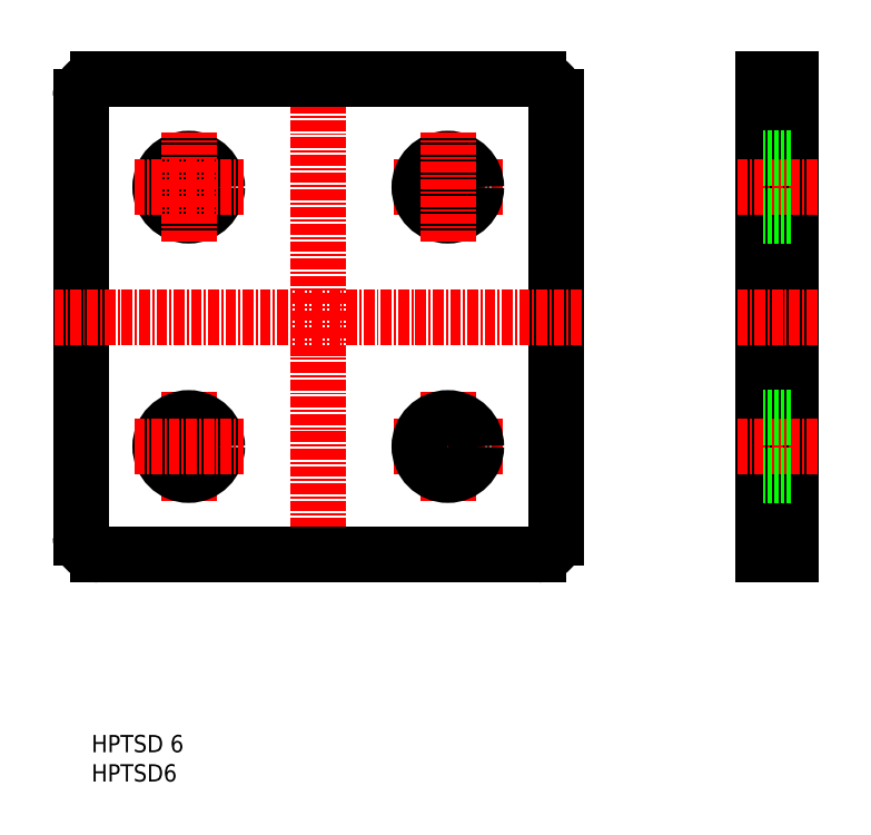
<metadata>
{"format":"dxf","ext":"dxf","renderer":"ezdxf+matplotlib","layout":"modelspace","background":"white","min_lineweight":24,"dpi":150}
</metadata>
<code>
0
SECTION
2
ENTITIES
0
LINE
8
0
10
58
20
28.25
30
0
11
58
21
79.25
31
0
0
LINE
8
0
10
3
20
28.25
30
0
11
3
21
79.25
31
0
0
LINE
8
CENTER
10
30.5
20
23.25
30
0
11
30.5
21
84.25
31
0
0
LINE
8
0
10
56
20
26.25
30
0
11
5
21
26.25
31
0
0
TEXT
8
0
10
4.25
20
3.388
30
0
40
2
1
HPTSD 6
0
TEXT
8
0
10
4.25
20
1.036e-07
30
0
40
2
1
HPTSD6
0
ARC
8
0
10
5
20
28.25
30
0
40
2
50
180
51
270
0
LINE
8
CENTER
10
51.8
20
38.75
30
0
11
39.2
21
38.75
31
0
0
LINE
8
CENTER
10
15.5
20
45.05
30
0
11
15.5
21
32.45
31
0
0
CIRCLE
8
0
10
15.5
20
38.75
30
0
40
3.3
0
LINE
8
CENTER
10
9.2
20
38.75
30
0
11
21.8
21
38.75
31
0
0
ARC
8
0
10
56
20
28.25
30
0
40
2
50
270
51
0
0
LINE
8
CENTER
10
45.5
20
45.05
30
0
11
45.5
21
32.45
31
0
0
CIRCLE
8
0
10
45.5
20
38.75
30
0
40
3.3
0
LINE
8
0
10
56
20
81.25
30
0
11
5
21
81.25
31
0
0
LINE
8
CENTER
10
61
20
53.75
30
0
11
-1.125e-07
21
53.75
31
0
0
ARC
8
0
10
5
20
79.25
30
0
40
2
50
90
51
180
0
LINE
8
CENTER
10
51.8
20
68.75
30
0
11
39.2
21
68.75
31
0
0
CIRCLE
8
0
10
15.5
20
68.75
30
0
40
3.3
0
LINE
8
CENTER
10
15.5
20
62.45
30
0
11
15.5
21
75.05
31
0
0
LINE
8
CENTER
10
9.2
20
68.75
30
0
11
21.8
21
68.75
31
0
0
CIRCLE
8
0
10
45.5
20
68.75
30
0
40
3.3
0
LINE
8
CENTER
10
45.5
20
62.45
30
0
11
45.5
21
75.05
31
0
0
ARC
8
0
10
56
20
79.25
30
0
40
2
50
0
51
90
0
LINE
8
0
10
85.25
20
26.25
30
0
11
85.25
21
81.25
31
0
0
LINE
8
0
10
82.05
20
81.25
30
0
11
82.05
21
26.25
31
0
0
LINE
8
0
10
82.05
20
26.25
30
0
11
85.25
21
26.25
31
0
0
LINE
8
CENTER
10
88.25
20
38.75
30
0
11
79.05
21
38.75
31
0
0
LINE
8
0
10
85.25
20
35.45
30
0
11
82.05
21
35.45
31
0
0
LINE
8
0
10
85.25
20
42.05
30
0
11
82.05
21
42.05
31
0
0
LINE
8
CENTER
10
88.25
20
53.75
30
0
11
79.05
21
53.75
31
0
0
LINE
8
CENTER
10
88.25
20
68.75
30
0
11
79.05
21
68.75
31
0
0
LINE
8
0
10
85.25
20
65.45
30
0
11
82.05
21
65.45
31
0
0
LINE
8
0
10
85.25
20
72.05
30
0
11
82.05
21
72.05
31
0
0
LINE
8
0
10
85.25
20
81.25
30
0
11
82.05
21
81.25
31
0
0
ENDSEC
0
EOF

</code>
